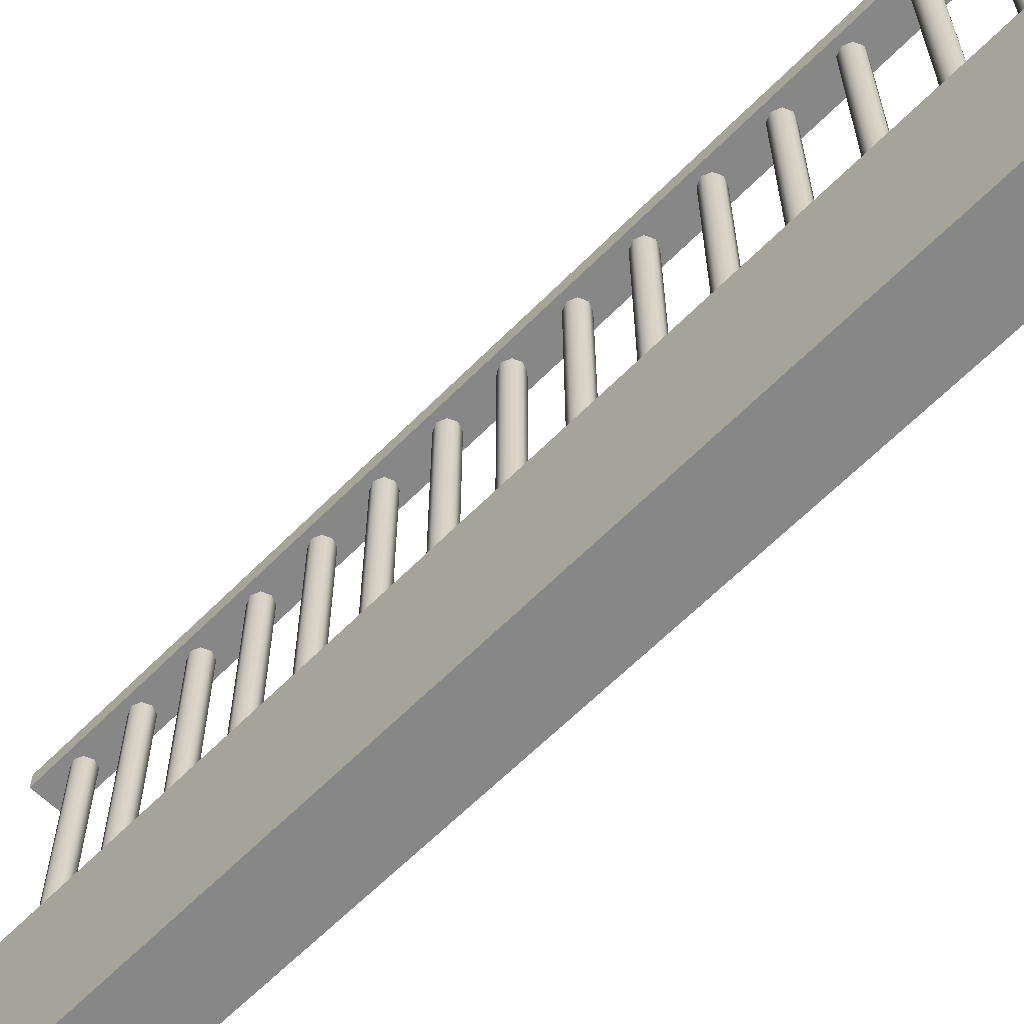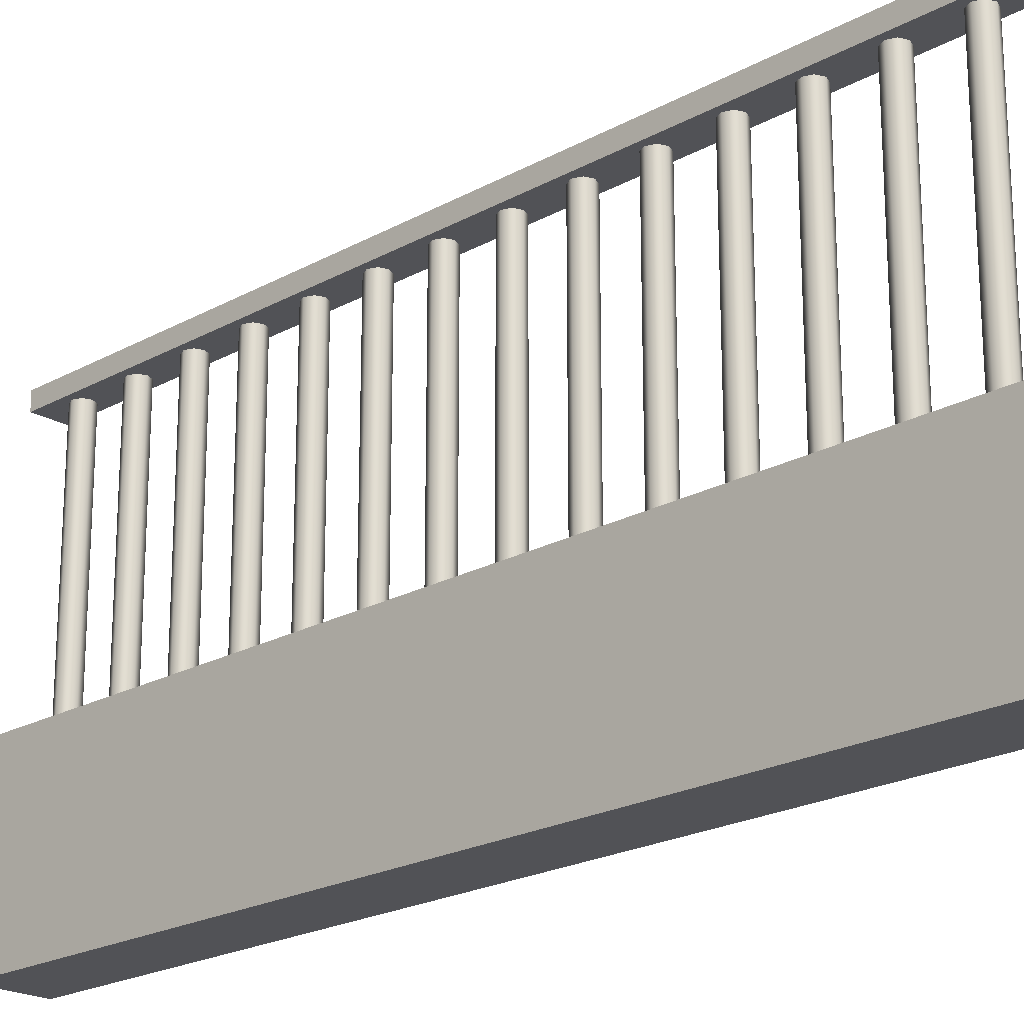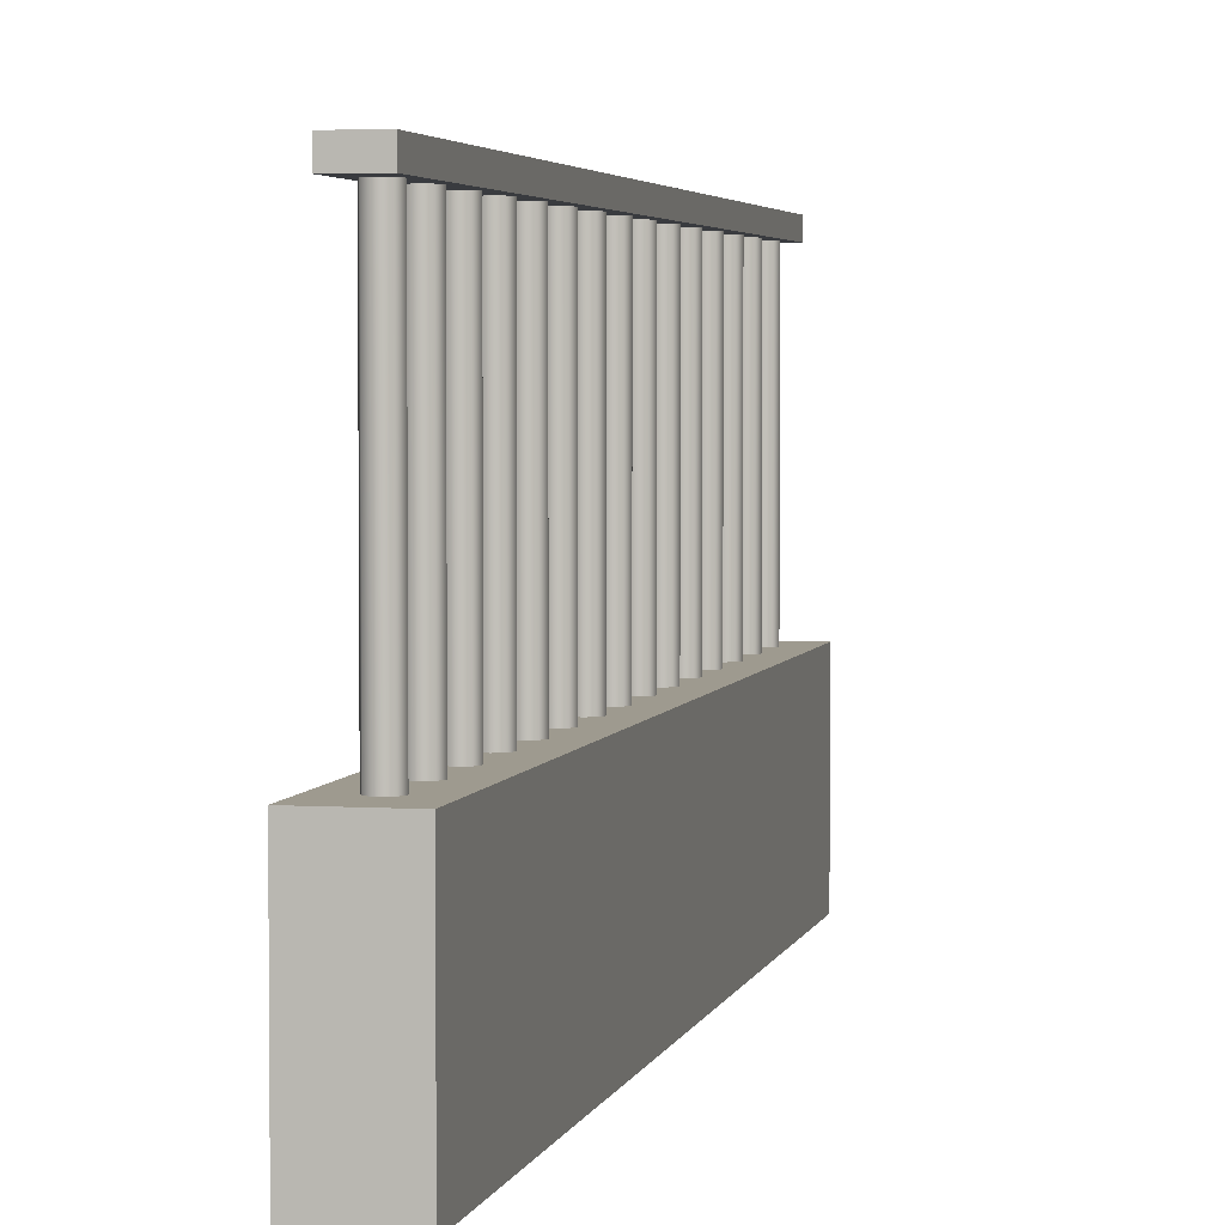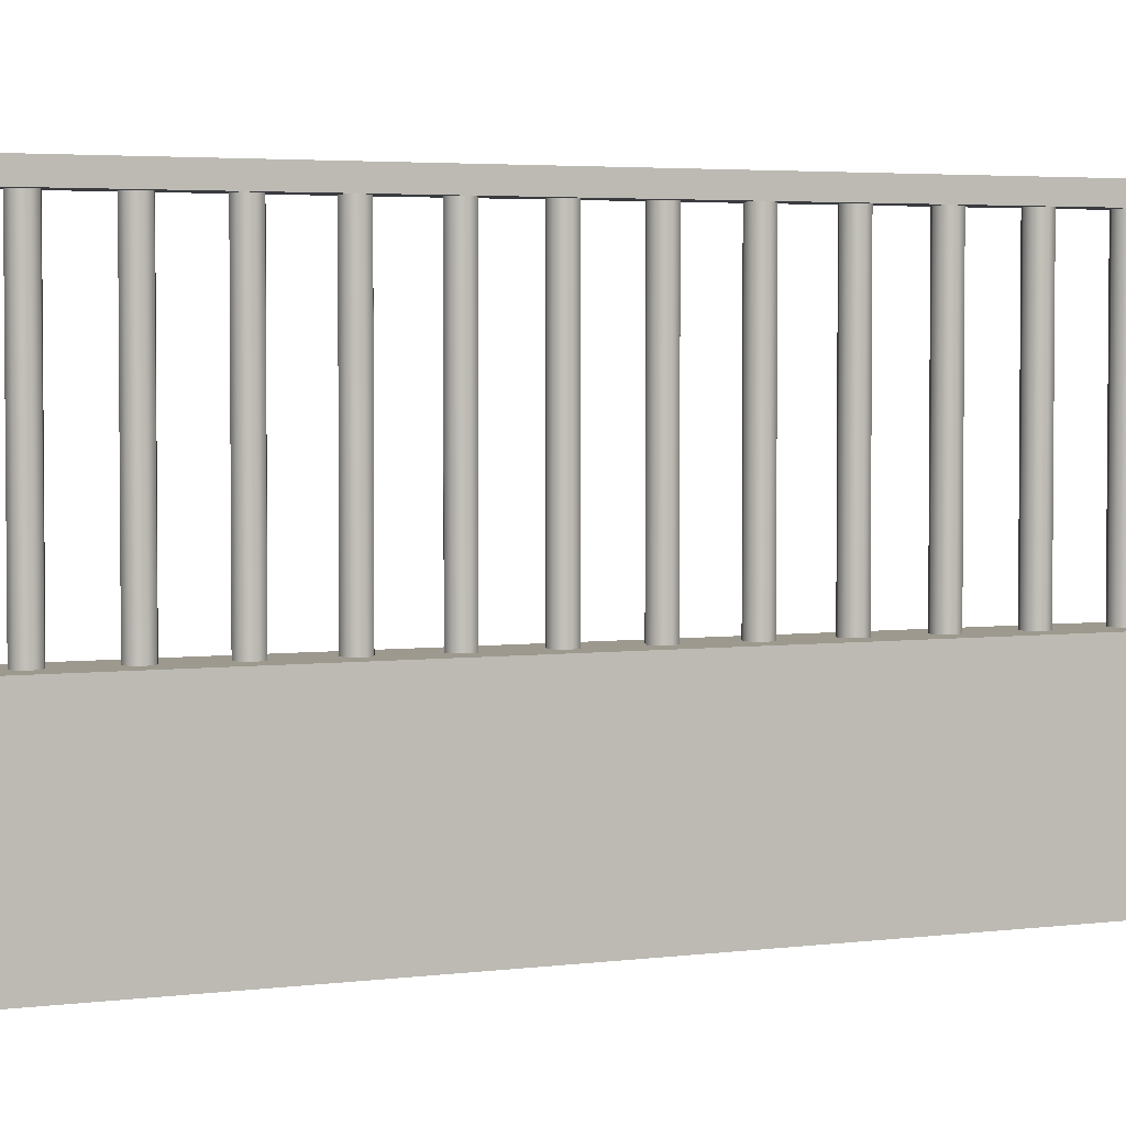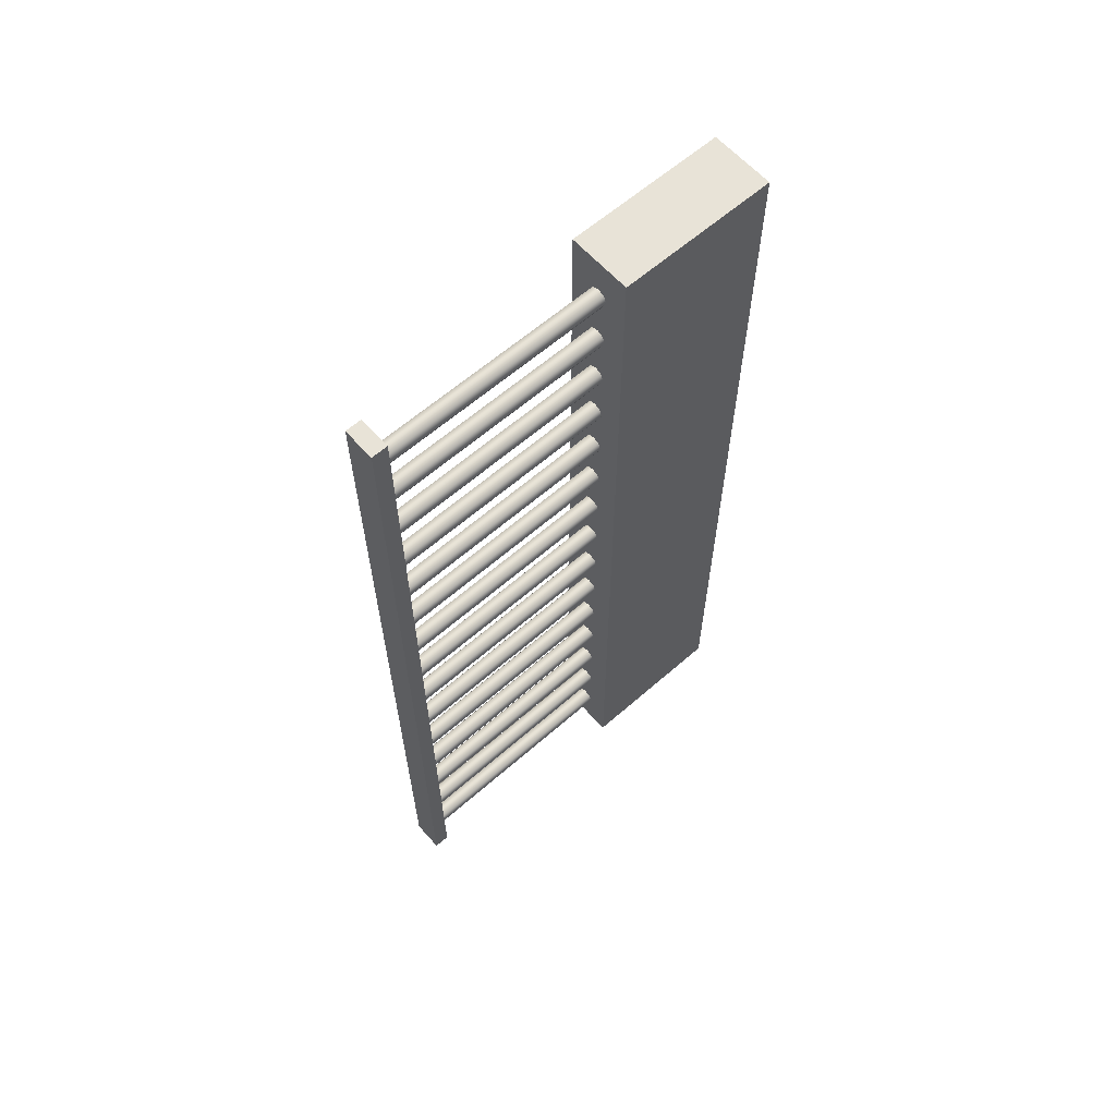
<metadata>
{"format":"obj","ext":"obj","renderer":"f3d","projection":"perspective","resolution":1024,"background":"white","views":[{"elev":-62.6,"azim":135.6,"up":"+Y"},{"elev":-21.3,"azim":-45.4,"up":"+Y"},{"elev":3.6,"azim":-167.6,"up":"+Y"},{"elev":3.4,"azim":64.9,"up":"+Y"},{"elev":62.0,"azim":-131.6,"up":"+Z"}]}
</metadata>
<code>
o Cube.2664_Cube.058
v 1.891 0.5018 2.561
v 1.891 0.5033 2.561
v 1.888 0.5018 2.561
v 1.888 0.5033 2.561
v 1.891 0.5018 2.644
v 1.891 0.5033 2.644
v 1.888 0.5018 2.644
v 1.888 0.5033 2.644
f 2 1 3
f 4 3 7
f 8 7 5
f 6 5 1
f 7 3 1
f 4 8 6
f 2 3 4
f 4 7 8
f 8 5 6
f 6 1 2
f 7 1 5
f 4 6 2
o Cylinder
v 1.889 0.4703 2.64
v 1.889 0.5018 2.64
v 1.889 0.4703 2.641
v 1.889 0.5018 2.641
v 1.89 0.4703 2.641
v 1.89 0.5018 2.641
v 1.891 0.4703 2.641
v 1.891 0.5018 2.641
v 1.891 0.4703 2.64
v 1.891 0.5018 2.64
v 1.891 0.4703 2.64
v 1.891 0.5018 2.64
v 1.89 0.4703 2.639
v 1.89 0.5018 2.639
v 1.889 0.4703 2.64
v 1.889 0.5018 2.64
v 1.889 0.4703 2.635
v 1.889 0.5018 2.635
v 1.889 0.4703 2.636
v 1.889 0.5018 2.636
v 1.89 0.4703 2.636
v 1.89 0.5018 2.636
v 1.891 0.4703 2.636
v 1.891 0.5018 2.636
v 1.891 0.4703 2.635
v 1.891 0.5018 2.635
v 1.891 0.4703 2.634
v 1.891 0.5018 2.634
v 1.89 0.4703 2.634
v 1.89 0.5018 2.634
v 1.889 0.4703 2.634
v 1.889 0.5018 2.634
v 1.889 0.4703 2.63
v 1.889 0.5018 2.63
v 1.889 0.4703 2.63
v 1.889 0.5018 2.63
v 1.89 0.4703 2.63
v 1.89 0.5018 2.63
v 1.891 0.4703 2.63
v 1.891 0.5018 2.63
v 1.891 0.4703 2.63
v 1.891 0.5018 2.63
v 1.891 0.4703 2.629
v 1.891 0.5018 2.629
v 1.89 0.4703 2.629
v 1.89 0.5018 2.629
v 1.889 0.4703 2.629
v 1.889 0.5018 2.629
v 1.889 0.4703 2.624
v 1.889 0.5018 2.624
v 1.889 0.4703 2.625
v 1.889 0.5018 2.625
v 1.89 0.4703 2.625
v 1.89 0.5018 2.625
v 1.891 0.4703 2.625
v 1.891 0.5018 2.625
v 1.891 0.4703 2.624
v 1.891 0.5018 2.624
v 1.891 0.4703 2.623
v 1.891 0.5018 2.623
v 1.89 0.4703 2.623
v 1.89 0.5018 2.623
v 1.889 0.4703 2.623
v 1.889 0.5018 2.623
v 1.889 0.4703 2.619
v 1.889 0.5018 2.619
v 1.889 0.4703 2.619
v 1.889 0.5018 2.619
v 1.89 0.4703 2.62
v 1.89 0.5018 2.62
v 1.891 0.4703 2.619
v 1.891 0.5018 2.619
v 1.891 0.4703 2.619
v 1.891 0.5018 2.619
v 1.891 0.4703 2.618
v 1.891 0.5018 2.618
v 1.89 0.4703 2.618
v 1.89 0.5018 2.618
v 1.889 0.4703 2.618
v 1.889 0.5018 2.618
v 1.889 0.4703 2.613
v 1.889 0.5018 2.613
v 1.889 0.4703 2.614
v 1.889 0.5018 2.614
v 1.89 0.4703 2.614
v 1.89 0.5018 2.614
v 1.891 0.4703 2.614
v 1.891 0.5018 2.614
v 1.891 0.4703 2.613
v 1.891 0.5018 2.613
v 1.891 0.4703 2.613
v 1.891 0.5018 2.613
v 1.89 0.4703 2.612
v 1.89 0.5018 2.612
v 1.889 0.4703 2.613
v 1.889 0.5018 2.613
v 1.889 0.4703 2.608
v 1.889 0.5018 2.608
v 1.889 0.4703 2.609
v 1.889 0.5018 2.609
v 1.89 0.4703 2.609
v 1.89 0.5018 2.609
v 1.891 0.4703 2.609
v 1.891 0.5018 2.609
v 1.891 0.4703 2.608
v 1.891 0.5018 2.608
v 1.891 0.4703 2.607
v 1.891 0.5018 2.607
v 1.89 0.4703 2.607
v 1.89 0.5018 2.607
v 1.889 0.4703 2.607
v 1.889 0.5018 2.607
v 1.889 0.4703 2.603
v 1.889 0.5018 2.603
v 1.889 0.4703 2.603
v 1.889 0.5018 2.603
v 1.89 0.4703 2.603
v 1.89 0.5018 2.603
v 1.891 0.4703 2.603
v 1.891 0.5018 2.603
v 1.891 0.4703 2.603
v 1.891 0.5018 2.603
v 1.891 0.4703 2.602
v 1.891 0.5018 2.602
v 1.89 0.4703 2.602
v 1.89 0.5018 2.602
v 1.889 0.4703 2.602
v 1.889 0.5018 2.602
v 1.889 0.4703 2.597
v 1.889 0.5018 2.597
v 1.889 0.4703 2.598
v 1.889 0.5018 2.598
v 1.89 0.4703 2.598
v 1.89 0.5018 2.598
v 1.891 0.4703 2.598
v 1.891 0.5018 2.598
v 1.891 0.4703 2.597
v 1.891 0.5018 2.597
v 1.891 0.4703 2.596
v 1.891 0.5018 2.596
v 1.89 0.4703 2.596
v 1.89 0.5018 2.596
v 1.889 0.4703 2.596
v 1.889 0.5018 2.596
v 1.889 0.4703 2.592
v 1.889 0.5018 2.592
v 1.889 0.4703 2.592
v 1.889 0.5018 2.592
v 1.89 0.4703 2.593
v 1.89 0.5018 2.593
v 1.891 0.4703 2.592
v 1.891 0.5018 2.592
v 1.891 0.4703 2.592
v 1.891 0.5018 2.592
v 1.891 0.4703 2.591
v 1.891 0.5018 2.591
v 1.89 0.4703 2.591
v 1.89 0.5018 2.591
v 1.889 0.4703 2.591
v 1.889 0.5018 2.591
v 1.889 0.4703 2.586
v 1.889 0.5018 2.586
v 1.889 0.4703 2.587
v 1.889 0.5018 2.587
v 1.89 0.4703 2.587
v 1.89 0.5018 2.587
v 1.891 0.4703 2.587
v 1.891 0.5018 2.587
v 1.891 0.4703 2.586
v 1.891 0.5018 2.586
v 1.891 0.4703 2.586
v 1.891 0.5018 2.586
v 1.89 0.4703 2.585
v 1.89 0.5018 2.585
v 1.889 0.4703 2.586
v 1.889 0.5018 2.586
v 1.889 0.4703 2.581
v 1.889 0.5018 2.581
v 1.889 0.4703 2.582
v 1.889 0.5018 2.582
v 1.89 0.4703 2.582
v 1.89 0.5018 2.582
v 1.891 0.4703 2.582
v 1.891 0.5018 2.582
v 1.891 0.4703 2.581
v 1.891 0.5018 2.581
v 1.891 0.4703 2.58
v 1.891 0.5018 2.58
v 1.89 0.4703 2.58
v 1.89 0.5018 2.58
v 1.889 0.4703 2.58
v 1.889 0.5018 2.58
v 1.889 0.4703 2.576
v 1.889 0.5018 2.576
v 1.889 0.4703 2.576
v 1.889 0.5018 2.576
v 1.89 0.4703 2.576
v 1.89 0.5018 2.576
v 1.891 0.4703 2.576
v 1.891 0.5018 2.576
v 1.891 0.4703 2.576
v 1.891 0.5018 2.576
v 1.891 0.4703 2.575
v 1.891 0.5018 2.575
v 1.89 0.4703 2.575
v 1.89 0.5018 2.575
v 1.889 0.4703 2.575
v 1.889 0.5018 2.575
v 1.889 0.4703 2.57
v 1.889 0.5018 2.57
v 1.889 0.4703 2.571
v 1.889 0.5018 2.571
v 1.89 0.4703 2.571
v 1.89 0.5018 2.571
v 1.891 0.4703 2.571
v 1.891 0.5018 2.571
v 1.891 0.4703 2.57
v 1.891 0.5018 2.57
v 1.891 0.4703 2.569
v 1.891 0.5018 2.569
v 1.89 0.4703 2.569
v 1.89 0.5018 2.569
v 1.889 0.4703 2.569
v 1.889 0.5018 2.569
v 1.889 0.4703 2.565
v 1.889 0.5018 2.565
v 1.889 0.4703 2.565
v 1.889 0.5018 2.565
v 1.89 0.4703 2.566
v 1.89 0.5018 2.566
v 1.891 0.4703 2.565
v 1.891 0.5018 2.565
v 1.891 0.4703 2.565
v 1.891 0.5018 2.565
v 1.891 0.4703 2.564
v 1.891 0.5018 2.564
v 1.89 0.4703 2.564
v 1.89 0.5018 2.564
v 1.889 0.4703 2.564
v 1.889 0.5018 2.564
f 10 9 11
f 12 11 13
f 14 13 15
f 16 15 17
f 18 17 19
f 20 19 21
f 10 18 22
f 22 21 23
f 24 23 9
f 15 23 19
f 26 25 27
f 28 27 29
f 30 29 31
f 32 31 33
f 34 33 35
f 36 35 37
f 26 34 38
f 38 37 39
f 40 39 25
f 31 39 35
f 42 41 43
f 44 43 45
f 46 45 47
f 48 47 49
f 50 49 51
f 52 51 53
f 42 50 54
f 54 53 55
f 56 55 41
f 47 55 51
f 58 57 59
f 60 59 61
f 62 61 63
f 64 63 65
f 66 65 67
f 68 67 69
f 62 70 58
f 70 69 71
f 72 71 57
f 63 71 67
f 74 73 75
f 76 75 77
f 78 77 79
f 80 79 81
f 82 81 83
f 84 83 85
f 80 86 78
f 86 85 87
f 88 87 73
f 79 87 83
f 90 89 91
f 92 91 93
f 94 93 95
f 96 95 97
f 98 97 99
f 100 99 101
f 94 102 90
f 102 101 103
f 104 103 89
f 95 103 99
f 106 105 107
f 108 107 109
f 110 109 111
f 112 111 113
f 114 113 115
f 116 115 117
f 114 110 112
f 118 117 119
f 120 119 105
f 107 115 111
f 122 121 123
f 124 123 125
f 126 125 127
f 128 127 129
f 130 129 131
f 132 131 133
f 128 134 126
f 134 133 135
f 136 135 121
f 133 127 135
f 138 137 139
f 140 139 141
f 142 141 143
f 144 143 145
f 146 145 147
f 148 147 149
f 144 150 142
f 150 149 151
f 152 151 137
f 149 143 151
f 154 153 155
f 156 155 157
f 158 157 159
f 160 159 161
f 162 161 163
f 164 163 165
f 160 166 158
f 166 165 167
f 168 167 153
f 165 159 167
f 170 169 171
f 172 171 173
f 174 173 175
f 176 175 177
f 178 177 179
f 180 179 181
f 176 182 174
f 182 181 183
f 184 183 169
f 181 175 183
f 186 185 187
f 188 187 189
f 190 189 191
f 192 191 193
f 194 193 195
f 196 195 197
f 192 198 190
f 198 197 199
f 200 199 185
f 197 191 199
f 202 201 203
f 204 203 205
f 206 205 207
f 208 207 209
f 210 209 211
f 212 211 213
f 208 214 206
f 214 213 215
f 216 215 201
f 215 207 203
f 218 217 219
f 220 219 221
f 222 221 223
f 224 223 225
f 226 225 227
f 228 227 229
f 230 222 226
f 230 229 231
f 232 231 217
f 229 223 231
f 234 233 235
f 236 235 237
f 238 237 239
f 240 239 241
f 242 241 243
f 244 243 245
f 240 246 238
f 246 245 247
f 248 247 233
f 247 239 235
f 10 11 12
f 12 13 14
f 14 15 16
f 16 17 18
f 18 19 20
f 20 21 22
f 14 10 12
f 10 22 24
f 22 18 20
f 18 14 16
f 14 18 10
f 22 23 24
f 24 9 10
f 23 11 9
f 11 15 13
f 15 19 17
f 19 23 21
f 23 15 11
f 26 27 28
f 28 29 30
f 30 31 32
f 32 33 34
f 34 35 36
f 36 37 38
f 30 26 28
f 26 38 40
f 38 34 36
f 34 30 32
f 30 34 26
f 38 39 40
f 40 25 26
f 39 27 25
f 27 31 29
f 31 35 33
f 35 39 37
f 39 31 27
f 42 43 44
f 44 45 46
f 46 47 48
f 48 49 50
f 50 51 52
f 52 53 54
f 46 42 44
f 42 54 56
f 54 50 52
f 50 46 48
f 46 50 42
f 54 55 56
f 56 41 42
f 55 43 41
f 43 47 45
f 47 51 49
f 51 55 53
f 55 47 43
f 58 59 60
f 60 61 62
f 62 63 64
f 64 65 66
f 66 67 68
f 68 69 70
f 62 58 60
f 58 70 72
f 70 66 68
f 66 70 64
f 64 70 62
f 70 71 72
f 72 57 58
f 71 59 57
f 59 63 61
f 63 67 65
f 67 71 69
f 71 63 59
f 74 75 76
f 76 77 78
f 78 79 80
f 80 81 82
f 82 83 84
f 84 85 86
f 78 74 76
f 74 78 88
f 88 78 86
f 86 82 84
f 82 86 80
f 86 87 88
f 88 73 74
f 87 75 73
f 75 79 77
f 79 83 81
f 83 87 85
f 87 79 75
f 90 91 92
f 92 93 94
f 94 95 96
f 96 97 98
f 98 99 100
f 100 101 102
f 94 90 92
f 90 102 104
f 102 98 100
f 98 102 96
f 96 102 94
f 102 103 104
f 104 89 90
f 103 91 89
f 91 95 93
f 95 99 97
f 99 103 101
f 103 95 91
f 106 107 108
f 108 109 110
f 110 111 112
f 112 113 114
f 114 115 116
f 116 117 118
f 110 106 108
f 106 110 120
f 120 110 118
f 118 110 116
f 116 110 114
f 118 119 120
f 120 105 106
f 119 107 105
f 107 111 109
f 111 115 113
f 115 119 117
f 119 115 107
f 122 123 124
f 124 125 126
f 126 127 128
f 128 129 130
f 130 131 132
f 132 133 134
f 126 134 124
f 124 134 122
f 122 134 136
f 134 130 132
f 130 134 128
f 134 135 136
f 136 121 122
f 135 127 121
f 121 127 123
f 123 127 125
f 127 131 129
f 131 127 133
f 138 139 140
f 140 141 142
f 142 143 144
f 144 145 146
f 146 147 148
f 148 149 150
f 142 150 140
f 140 150 138
f 138 150 152
f 150 146 148
f 146 150 144
f 150 151 152
f 152 137 138
f 151 143 137
f 137 143 139
f 139 143 141
f 143 147 145
f 147 143 149
f 154 155 156
f 156 157 158
f 158 159 160
f 160 161 162
f 162 163 164
f 164 165 166
f 158 166 156
f 156 166 154
f 154 166 168
f 166 162 164
f 162 166 160
f 166 167 168
f 168 153 154
f 167 159 153
f 153 159 155
f 155 159 157
f 159 163 161
f 163 159 165
f 170 171 172
f 172 173 174
f 174 175 176
f 176 177 178
f 178 179 180
f 180 181 182
f 174 182 172
f 172 182 170
f 170 182 184
f 182 178 180
f 178 182 176
f 182 183 184
f 184 169 170
f 183 175 169
f 169 175 171
f 171 175 173
f 175 179 177
f 179 175 181
f 186 187 188
f 188 189 190
f 190 191 192
f 192 193 194
f 194 195 196
f 196 197 198
f 190 198 188
f 188 198 186
f 186 198 200
f 198 194 196
f 194 198 192
f 198 199 200
f 200 185 186
f 199 191 185
f 185 191 187
f 187 191 189
f 191 195 193
f 195 191 197
f 202 203 204
f 204 205 206
f 206 207 208
f 208 209 210
f 210 211 212
f 212 213 214
f 206 214 204
f 204 214 202
f 202 214 216
f 214 210 212
f 210 214 208
f 214 215 216
f 216 201 202
f 215 203 201
f 203 207 205
f 207 211 209
f 211 207 213
f 213 207 215
f 218 219 220
f 220 221 222
f 222 223 224
f 224 225 226
f 226 227 228
f 228 229 230
f 222 218 220
f 218 230 232
f 230 226 228
f 226 222 224
f 222 230 218
f 230 231 232
f 232 217 218
f 231 219 217
f 219 231 221
f 221 231 223
f 223 227 225
f 227 223 229
f 234 235 236
f 236 237 238
f 238 239 240
f 240 241 242
f 242 243 244
f 244 245 246
f 238 246 236
f 236 246 234
f 234 246 248
f 246 242 244
f 242 246 240
f 246 247 248
f 248 233 234
f 247 235 233
f 235 239 237
f 239 243 241
f 243 239 245
f 245 239 247
o Cube
v 1.893 0.465 2.561
v 1.893 0.48 2.561
v 1.887 0.465 2.561
v 1.887 0.48 2.561
v 1.893 0.465 2.645
v 1.893 0.48 2.645
v 1.887 0.465 2.645
v 1.887 0.48 2.645
f 250 249 251
f 252 251 255
f 256 255 253
f 254 253 249
f 255 251 249
f 252 256 254
f 250 251 252
f 252 255 256
f 256 253 254
f 254 249 250
f 255 249 253
f 252 254 250

</code>
